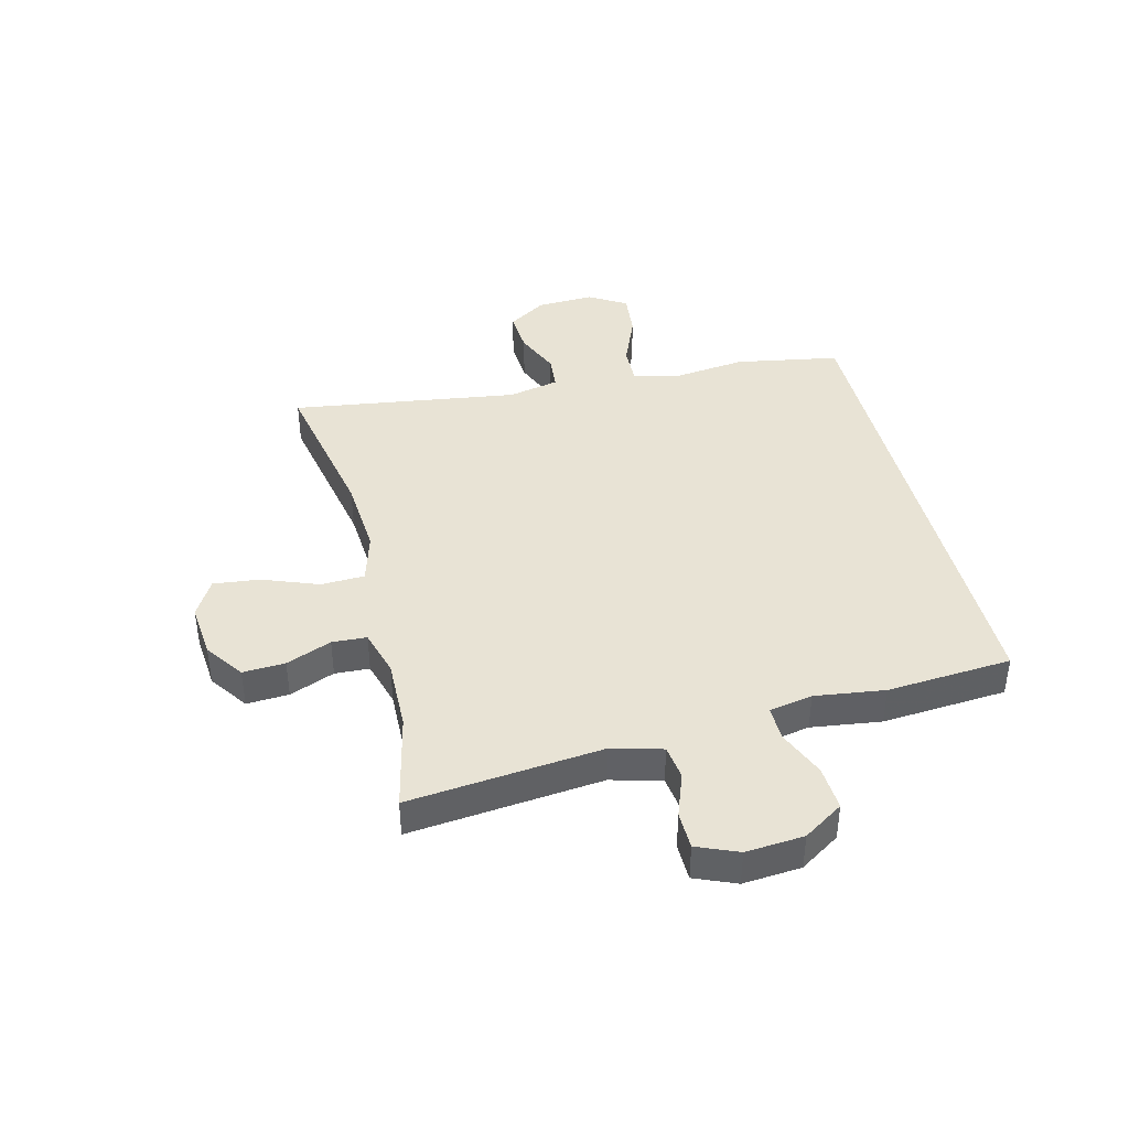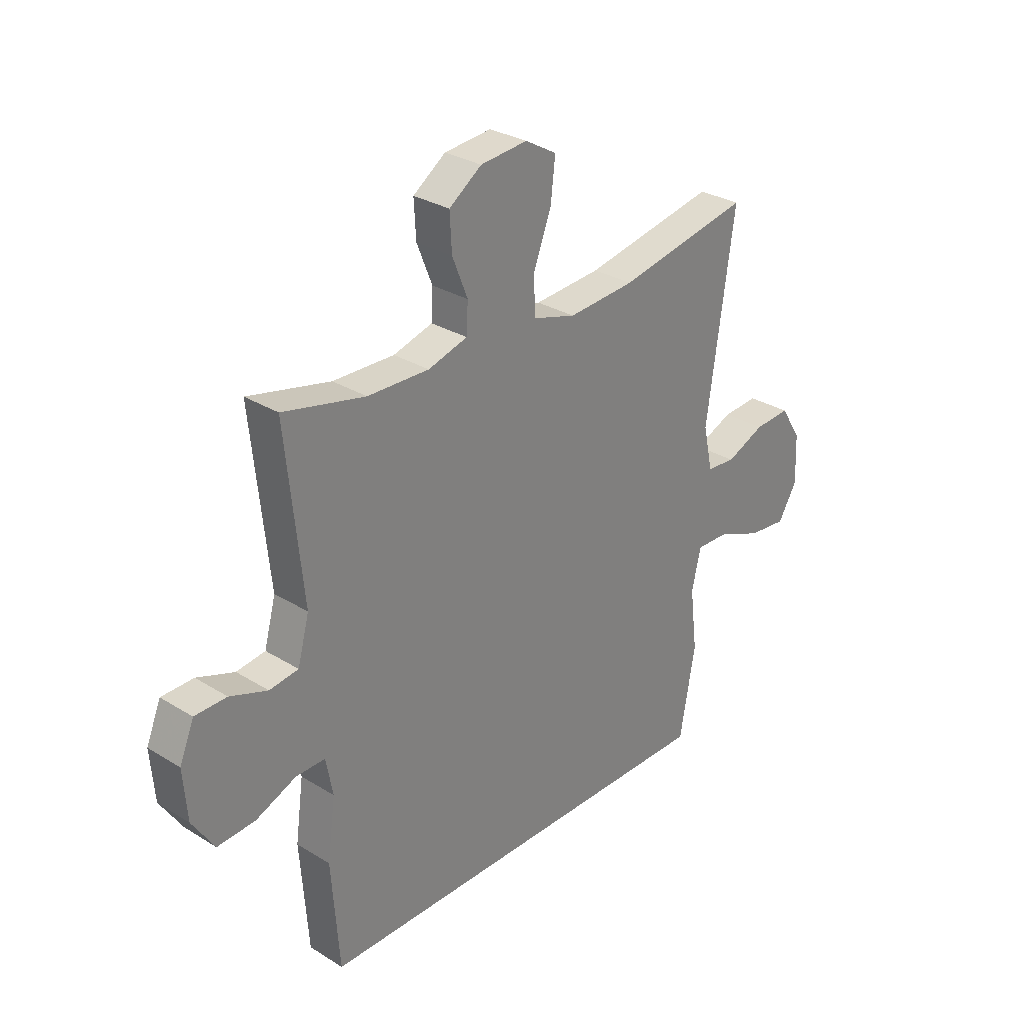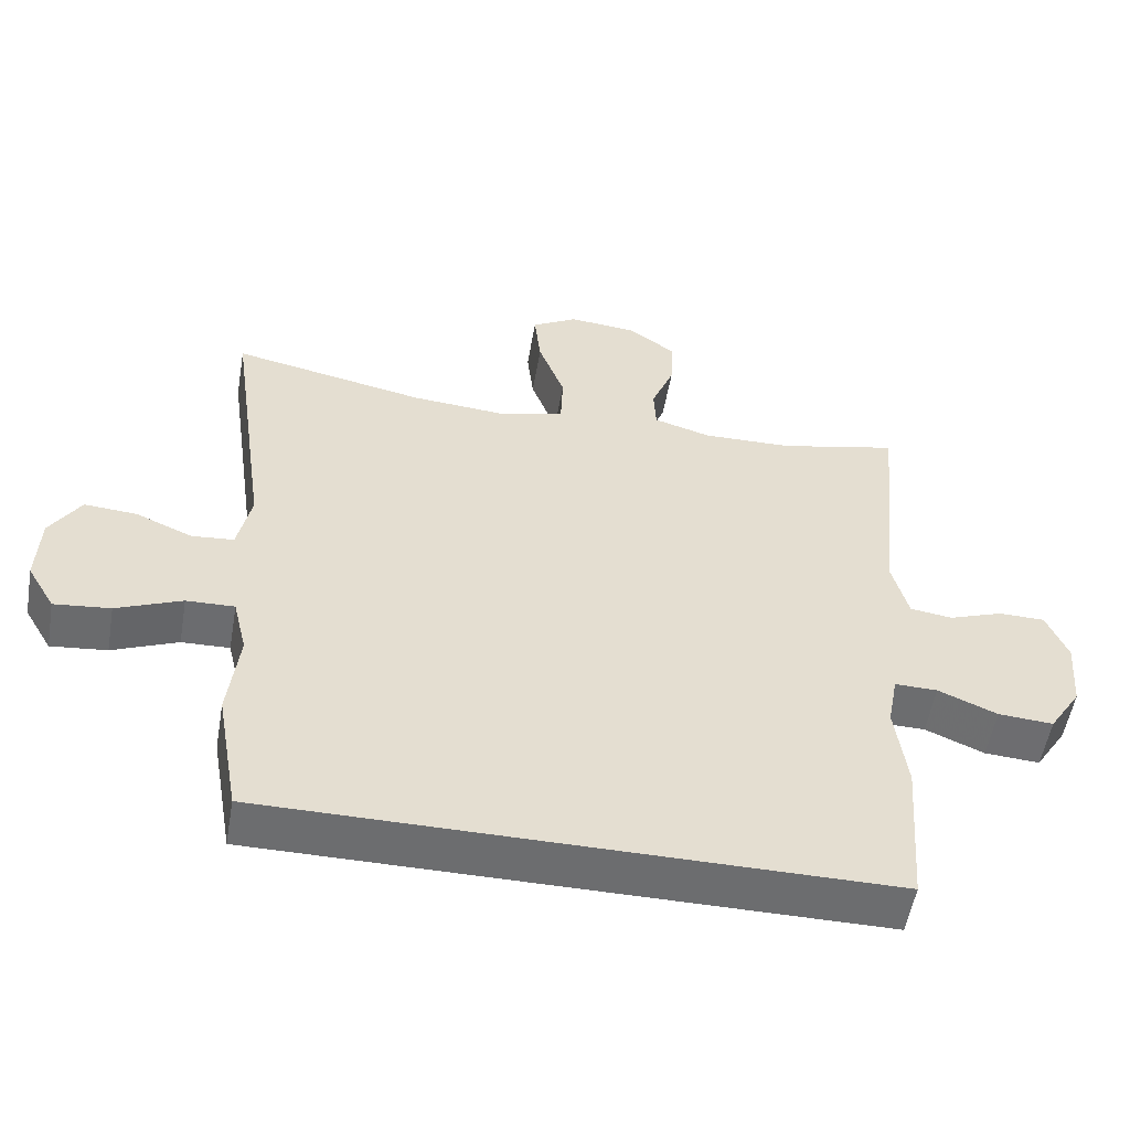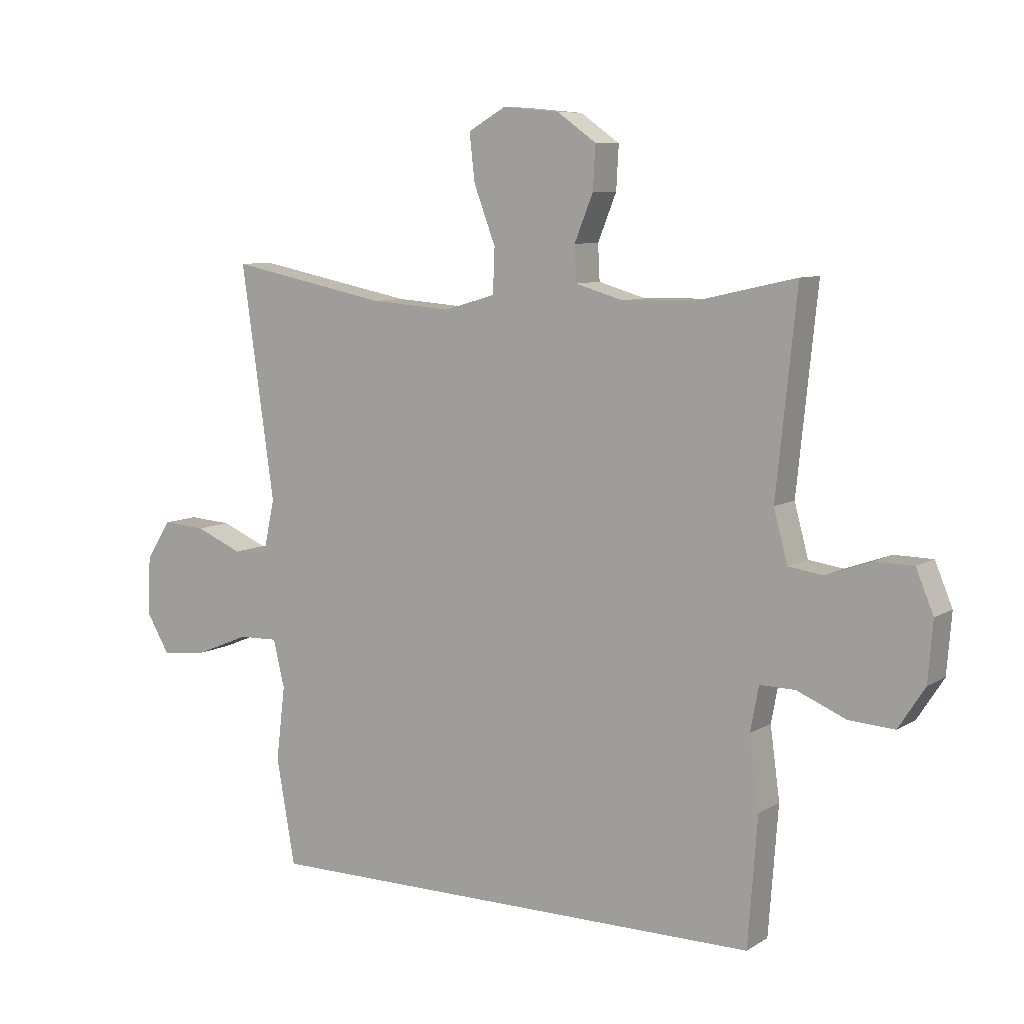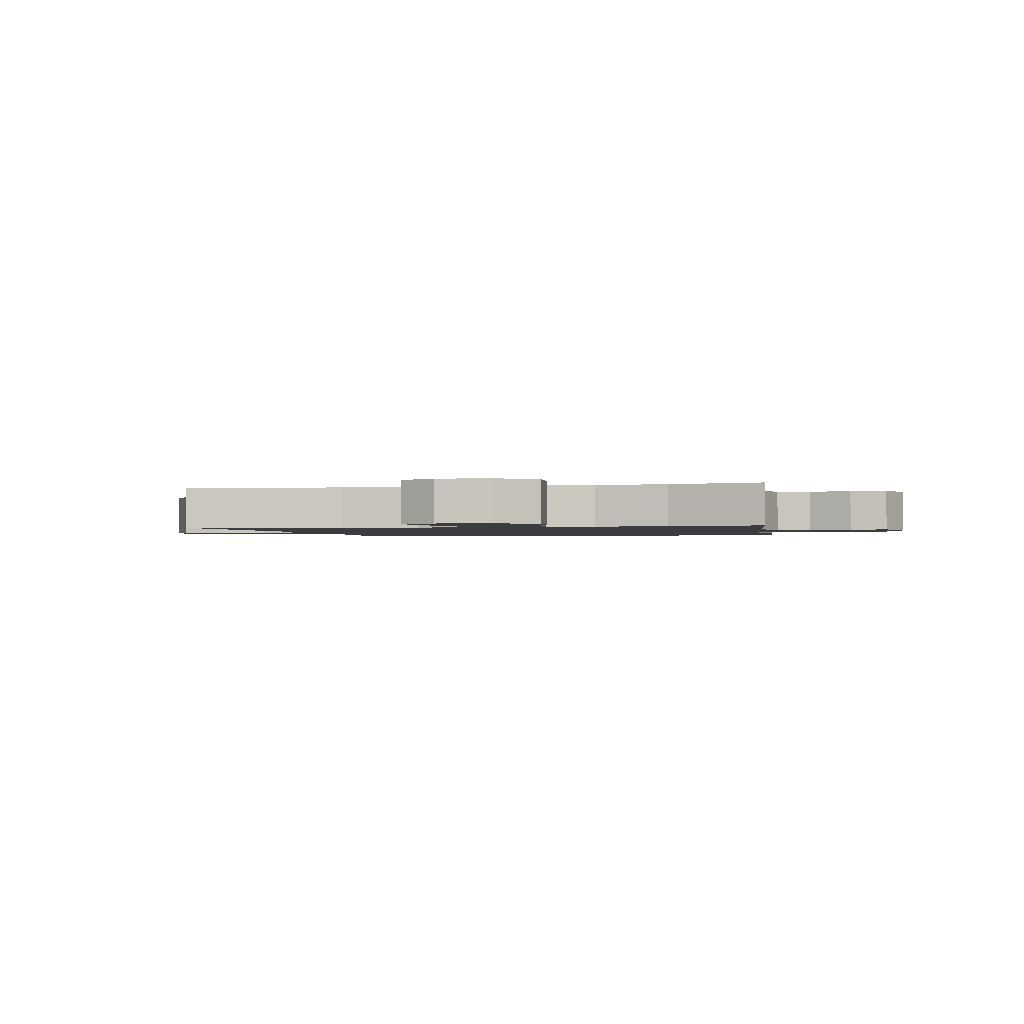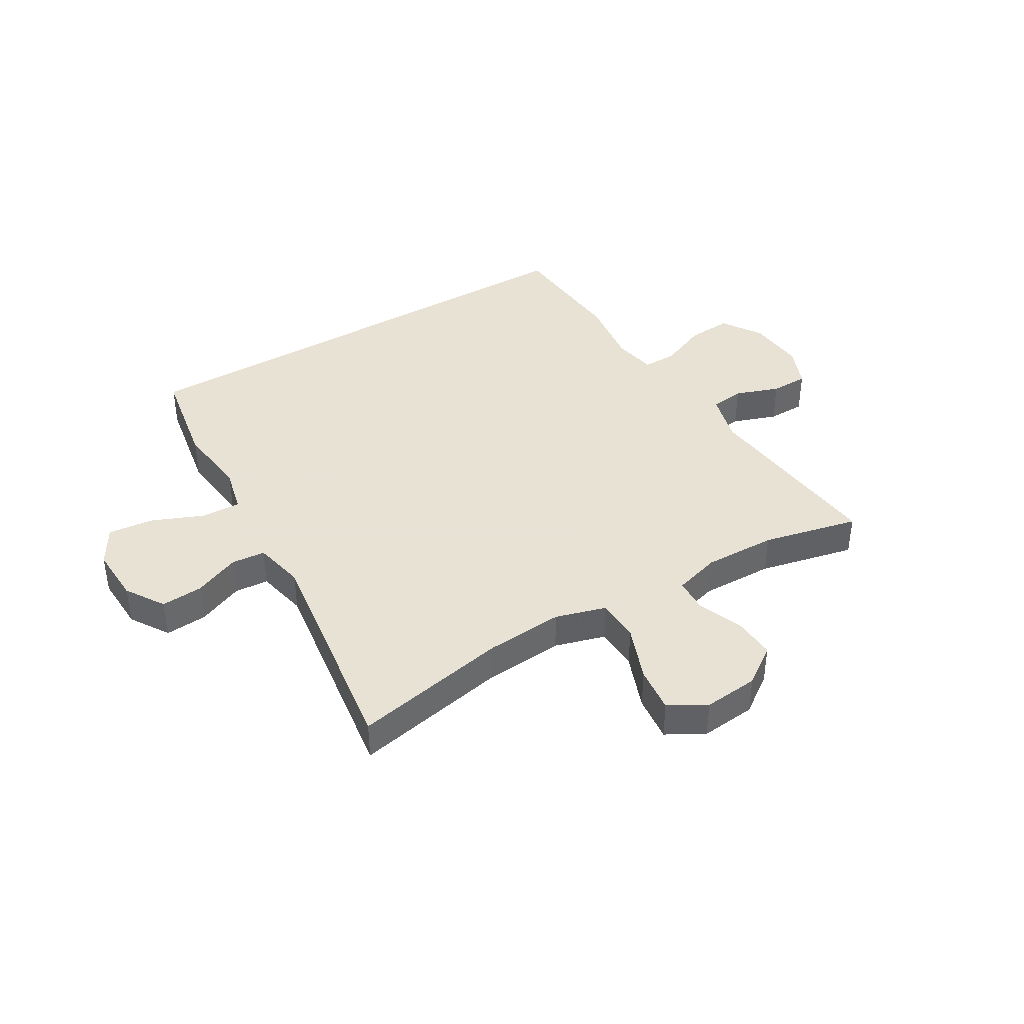
<metadata>
{"format":"obj","ext":"obj","renderer":"f3d","projection":"perspective","resolution":1024,"background":"white","views":[{"elev":41.2,"azim":76.1,"up":"+Y"},{"elev":29.6,"azim":132.3,"up":"+Z"},{"elev":-53.9,"azim":-9.8,"up":"+Z"},{"elev":8.1,"azim":32.1,"up":"+Z"},{"elev":-1.6,"azim":12.0,"up":"+Y"},{"elev":40.6,"azim":-30.8,"up":"+Y"}]}
</metadata>
<code>
v -0.412 0.07 -0.5
v -0.443 0.07 -0.324
v -0.428 0.07 -0.2
v -0.447 0.07 -0.121
v -0.513 0.07 -0.123
v -0.603 0.07 -0.16
v -0.68 0.07 -0.168
v -0.718 0.07 -0.104
v -0.714 0.07 -0.007
v -0.672 0.07 0.059
v -0.6 0.07 0.054
v -0.522 0.07 0.021
v -0.464 0.07 0.026
v -0.445 0.07 0.113
v -0.5 0.07 0.5
v -0.234 0.07 0.447
v -0.1 0.07 0.437
v -0.014 0.07 0.462
v -0.011 0.07 0.536
v -0.047 0.07 0.631
v -0.056 0.07 0.71
v 0.007 0.07 0.746
v 0.101 0.07 0.737
v 0.166 0.07 0.691
v 0.162 0.07 0.619
v 0.131 0.07 0.542
v 0.134 0.07 0.483
v 0.213 0.07 0.46
v 0.336 0.07 0.463
v 0.5 0.07 0.5
v 0.466 0.07 0.171
v 0.489 0.07 0.085
v 0.547 0.07 0.077
v 0.622 0.07 0.104
v 0.686 0.07 0.103
v 0.715 0.07 0.033
v 0.707 0.07 -0.066
v 0.663 0.07 -0.134
v 0.587 0.07 -0.129
v 0.506 0.07 -0.095
v 0.447 0.07 -0.094
v 0.433 0.07 -0.168
v 0.449 0.07 -0.287
v 0.433 0.07 -0.5
v -0.412 0 -0.5
v -0.443 0 -0.324
v -0.428 0 -0.2
v -0.447 0 -0.121
v -0.513 0 -0.123
v -0.603 0 -0.16
v -0.68 0 -0.168
v -0.718 0 -0.104
v -0.714 0 -0.007
v -0.672 0 0.059
v -0.6 0 0.054
v -0.522 0 0.021
v -0.464 0 0.026
v -0.445 0 0.113
v -0.5 0 0.5
v -0.234 0 0.447
v -0.1 0 0.437
v -0.014 0 0.462
v -0.011 0 0.536
v -0.047 0 0.631
v -0.056 0 0.71
v 0.007 0 0.746
v 0.101 0 0.737
v 0.166 0 0.691
v 0.162 0 0.619
v 0.131 0 0.542
v 0.134 0 0.483
v 0.213 0 0.46
v 0.336 0 0.463
v 0.5 0 0.5
v 0.466 0 0.171
v 0.489 0 0.085
v 0.547 0 0.077
v 0.622 0 0.104
v 0.686 0 0.103
v 0.715 0 0.033
v 0.707 0 -0.066
v 0.663 0 -0.134
v 0.587 0 -0.129
v 0.506 0 -0.095
v 0.447 0 -0.094
v 0.433 0 -0.168
v 0.449 0 -0.287
v 0.433 0 -0.5
f 1 2 3
f 44 1 3
f 43 44 3
f 42 43 3
f 41 42 3 4
f 38 39 40
f 37 38 40
f 36 37 40
f 35 36 40
f 34 35 40
f 33 34 40
f 32 33 40 41
f 31 32 41 4
f 31 4 5
f 30 31 5
f 29 30 5
f 24 25 26
f 23 24 26
f 22 23 26
f 21 22 26
f 20 21 26
f 19 20 26
f 18 19 26 27
f 17 18 27 28
f 14 15 16
f 13 14 16 17
f 10 11 12
f 9 10 12
f 8 9 12
f 7 8 12
f 6 7 12
f 5 6 12
f 5 12 13
f 17 28 29
f 13 17 29
f 5 13 29
f 47 46 45
f 47 45 88
f 47 88 87
f 47 87 86
f 48 47 86 85
f 84 83 82
f 84 82 81
f 84 81 80
f 84 80 79
f 84 79 78
f 84 78 77
f 85 84 77 76
f 48 85 76 75
f 49 48 75
f 49 75 74
f 49 74 73
f 70 69 68
f 70 68 67
f 70 67 66
f 70 66 65
f 70 65 64
f 70 64 63
f 71 70 63 62
f 72 71 62 61
f 60 59 58
f 61 60 58 57
f 56 55 54
f 56 54 53
f 56 53 52
f 56 52 51
f 56 51 50
f 56 50 49
f 57 56 49
f 73 72 61
f 73 61 57
f 73 57 49
f 1 45 46 2
f 2 46 47 3
f 3 47 48 4
f 4 48 49 5
f 5 49 50 6
f 6 50 51 7
f 7 51 52 8
f 8 52 53 9
f 9 53 54 10
f 10 54 55 11
f 11 55 56 12
f 12 56 57 13
f 13 57 58 14
f 14 58 59 15
f 15 59 60 16
f 16 60 61 17
f 17 61 62 18
f 18 62 63 19
f 19 63 64 20
f 20 64 65 21
f 21 65 66 22
f 22 66 67 23
f 23 67 68 24
f 24 68 69 25
f 25 69 70 26
f 26 70 71 27
f 27 71 72 28
f 28 72 73 29
f 29 73 74 30
f 30 74 75 31
f 31 75 76 32
f 32 76 77 33
f 33 77 78 34
f 34 78 79 35
f 35 79 80 36
f 36 80 81 37
f 37 81 82 38
f 38 82 83 39
f 39 83 84 40
f 40 84 85 41
f 41 85 86 42
f 42 86 87 43
f 43 87 88 44
f 44 88 45 1

</code>
